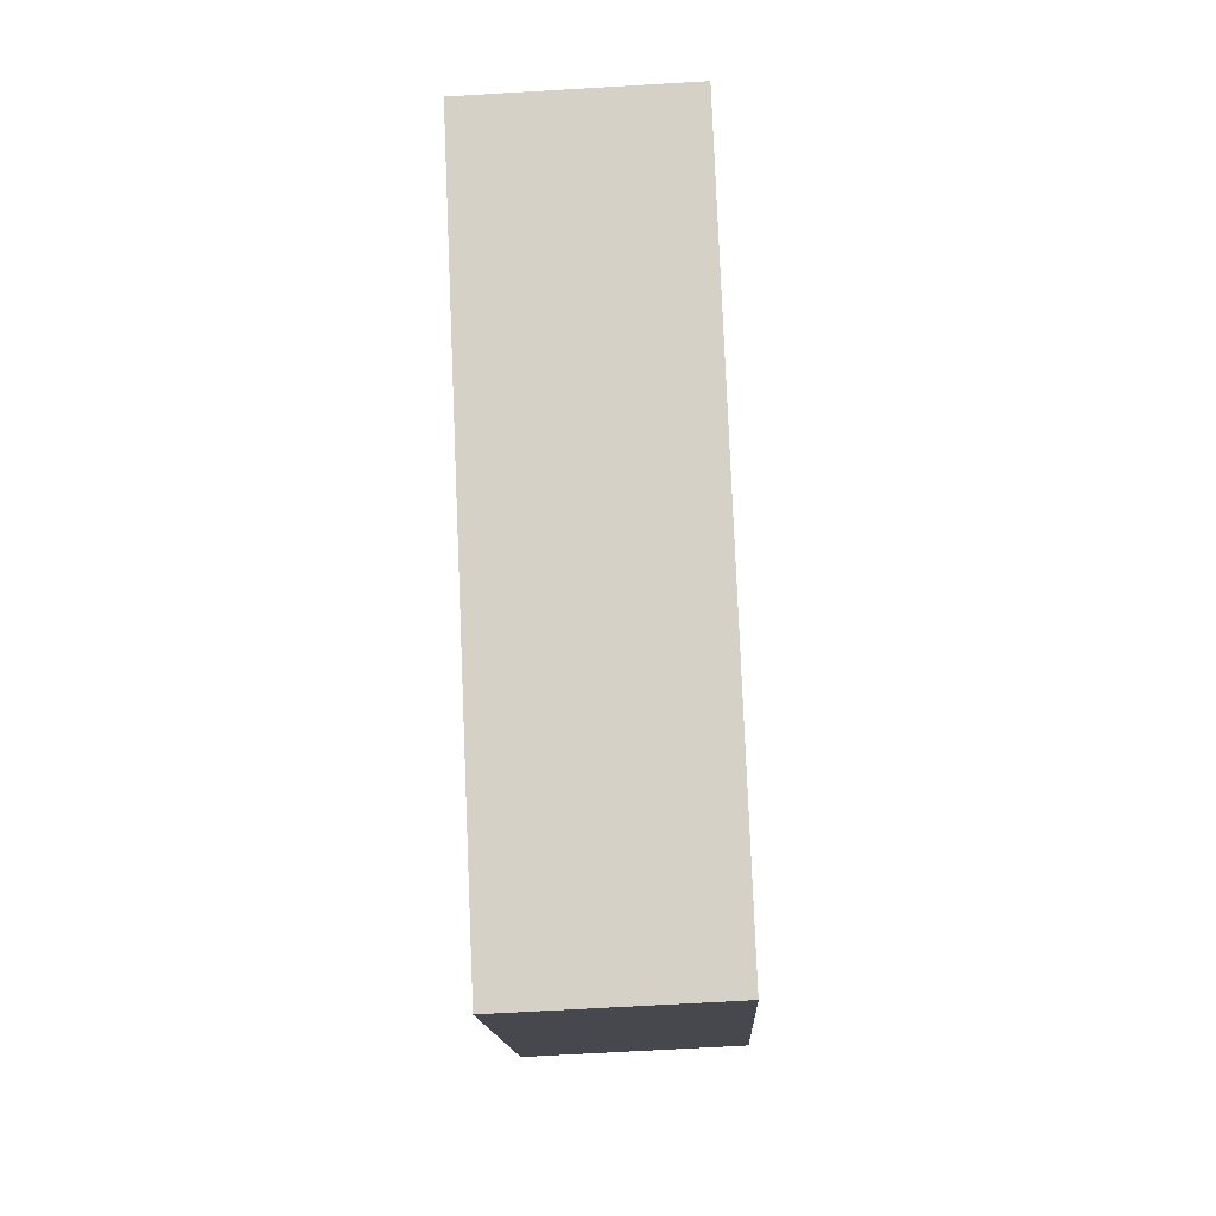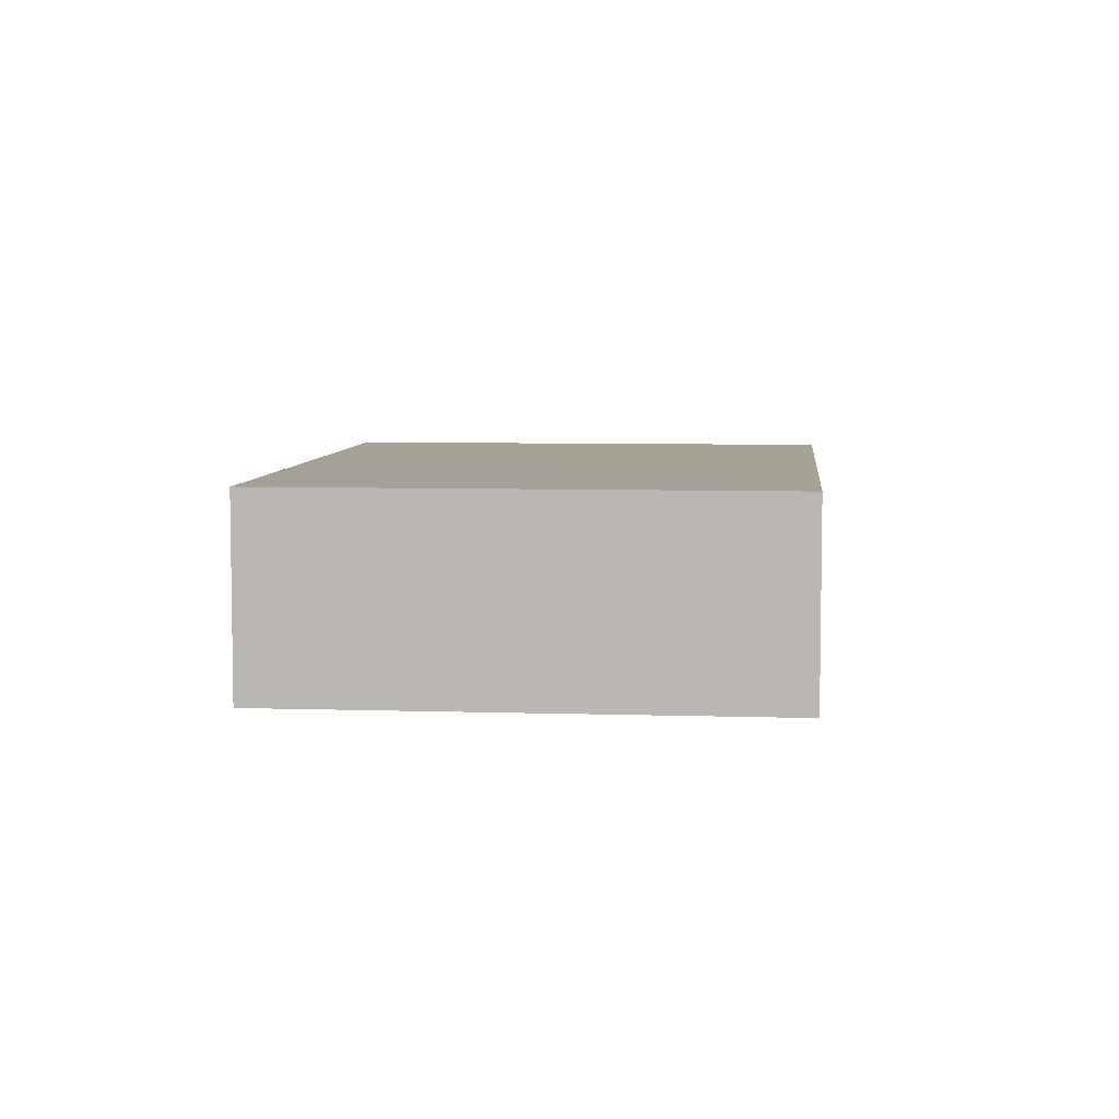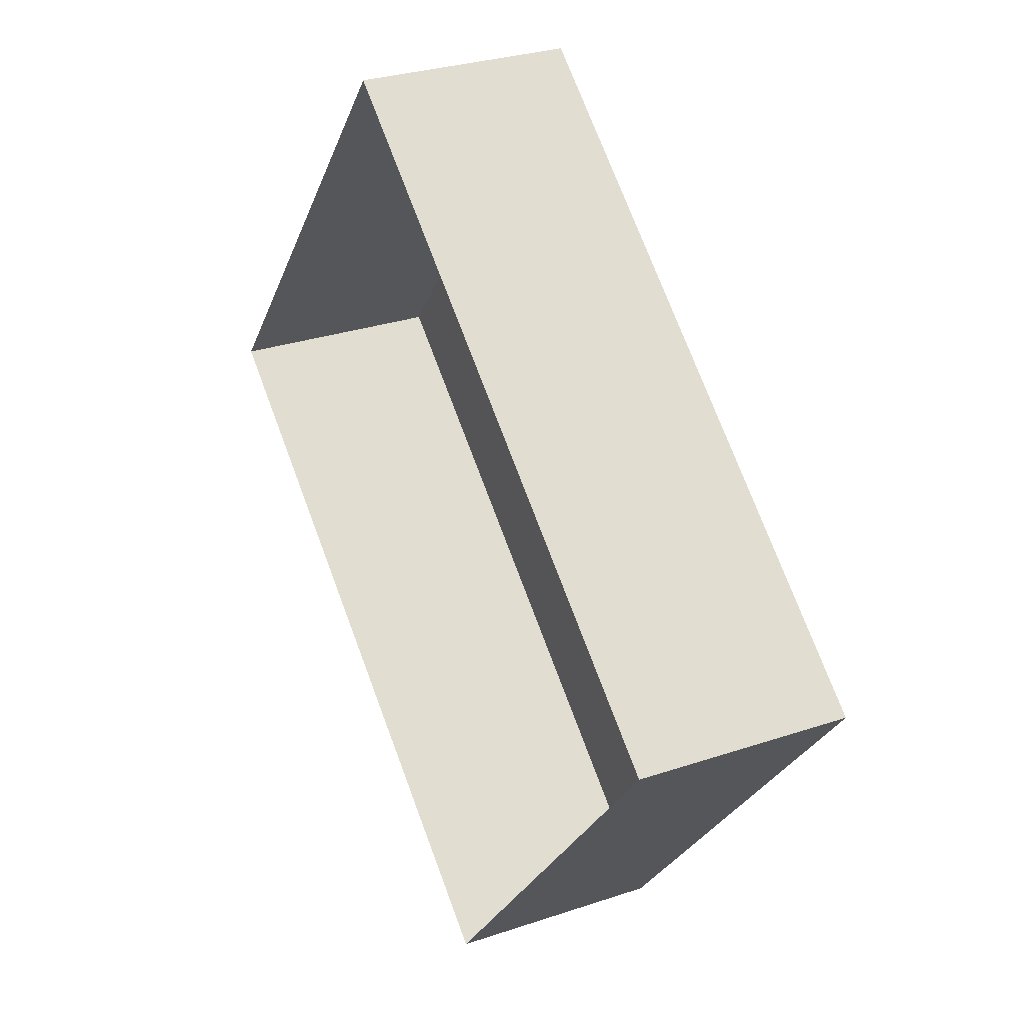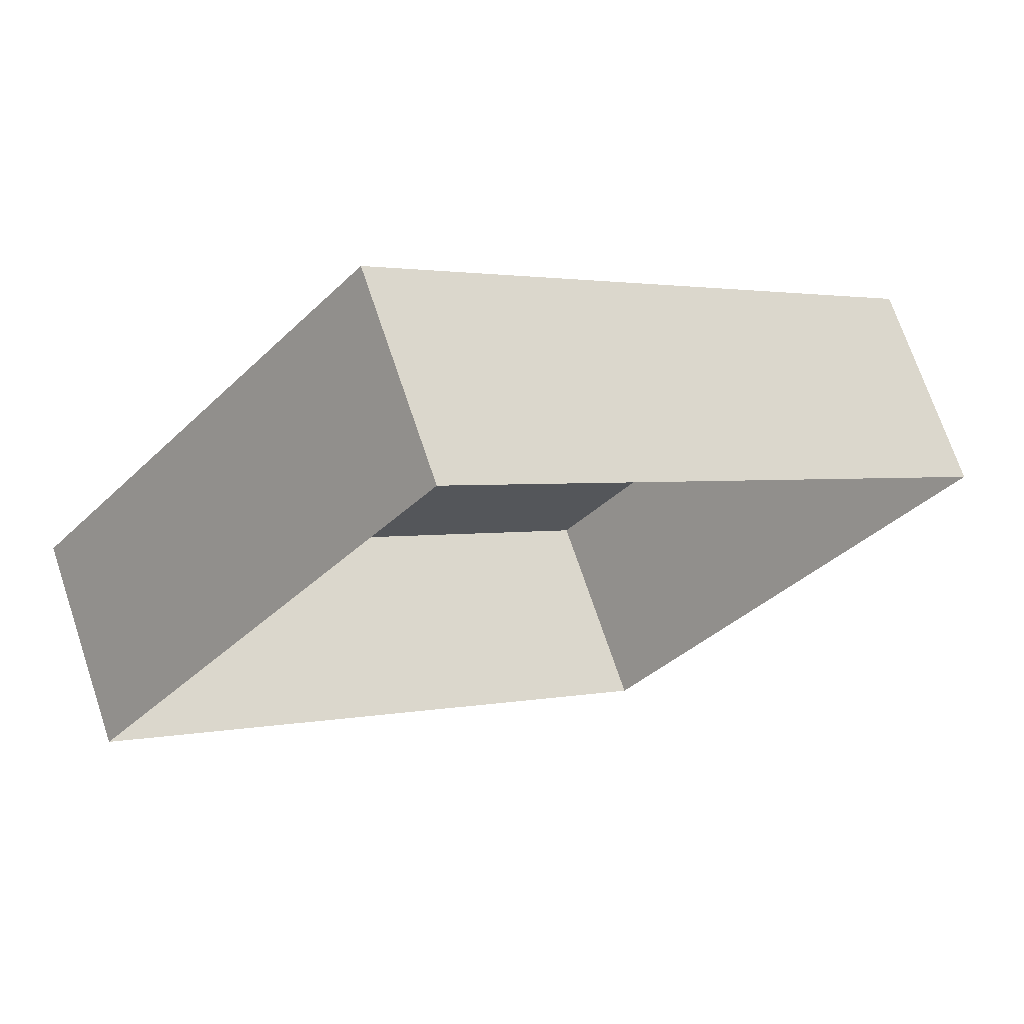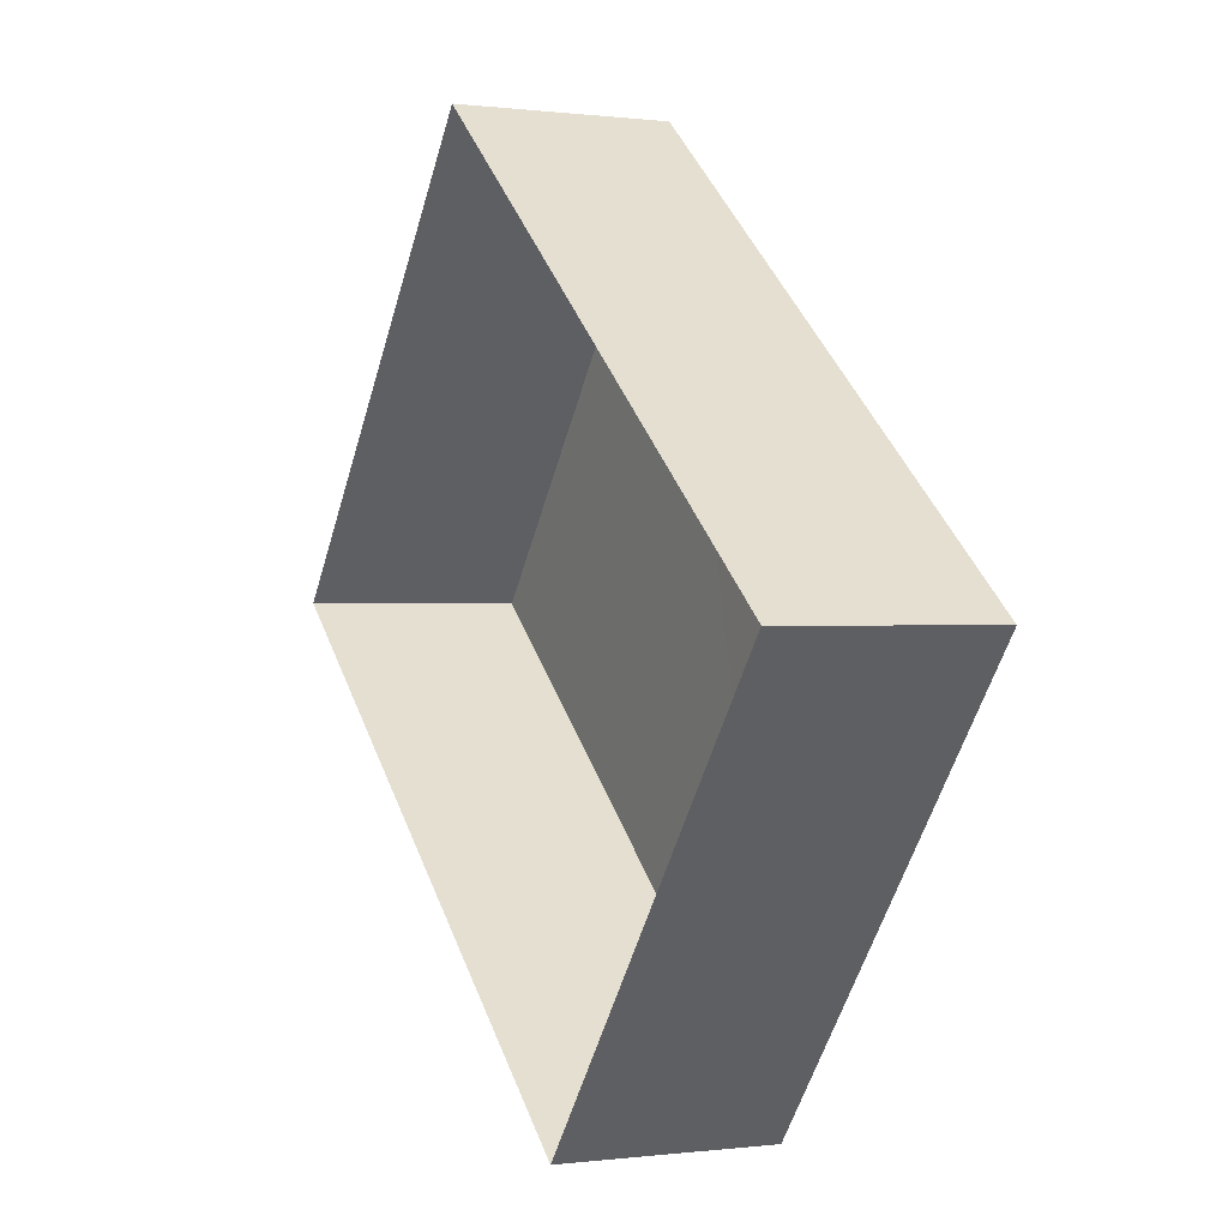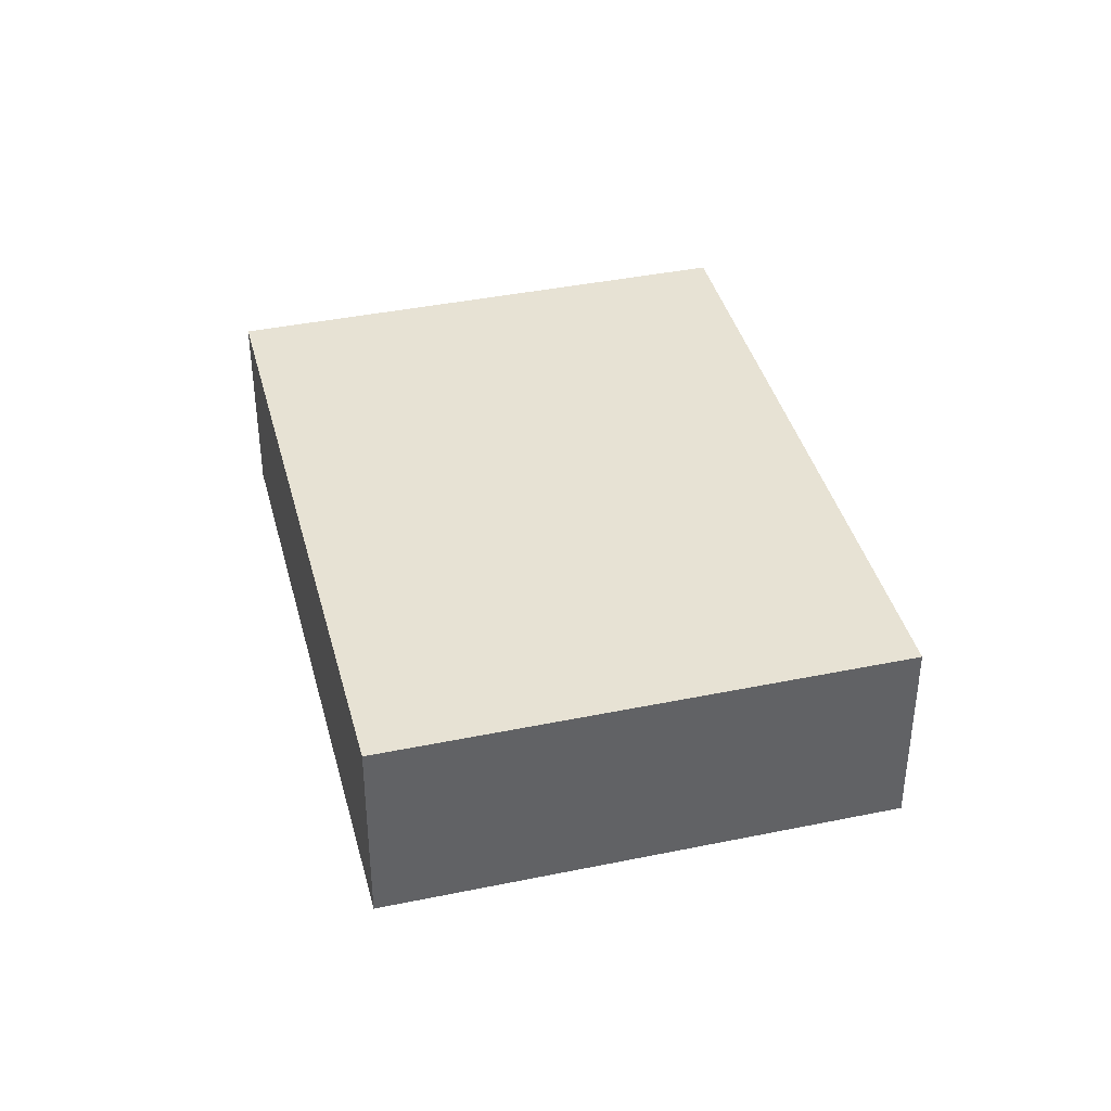
<metadata>
{"format":"obj","ext":"obj","renderer":"f3d","projection":"perspective","resolution":1024,"background":"white","views":[{"elev":-62.8,"azim":93.1,"up":"+Y"},{"elev":6.3,"azim":134.9,"up":"+Z"},{"elev":28.8,"azim":-116.7,"up":"+Y"},{"elev":70.6,"azim":161.6,"up":"+Y"},{"elev":-0.5,"azim":-115.8,"up":"+Y"},{"elev":39.9,"azim":-65.1,"up":"+Z"}]}
</metadata>
<code>
v -2.197e+05 -1.234e+05 40
v -2.197e+05 -1.234e+05 40
v -2.197e+05 -1.234e+05 40
v -2.197e+05 -1.234e+05 40
v -2.197e+05 -1.234e+05 42.4
v -2.197e+05 -1.234e+05 42.4
v -2.197e+05 -1.234e+05 42.4
v -2.197e+05 -1.234e+05 42.4
f 1 2 3
f 4 1 3
f 5 6 7
f 8 5 7
f 7 3 2
f 8 7 2
f 6 4 3
f 7 6 3
f 8 2 1
f 5 8 1
f 5 1 4
f 6 5 4

</code>
